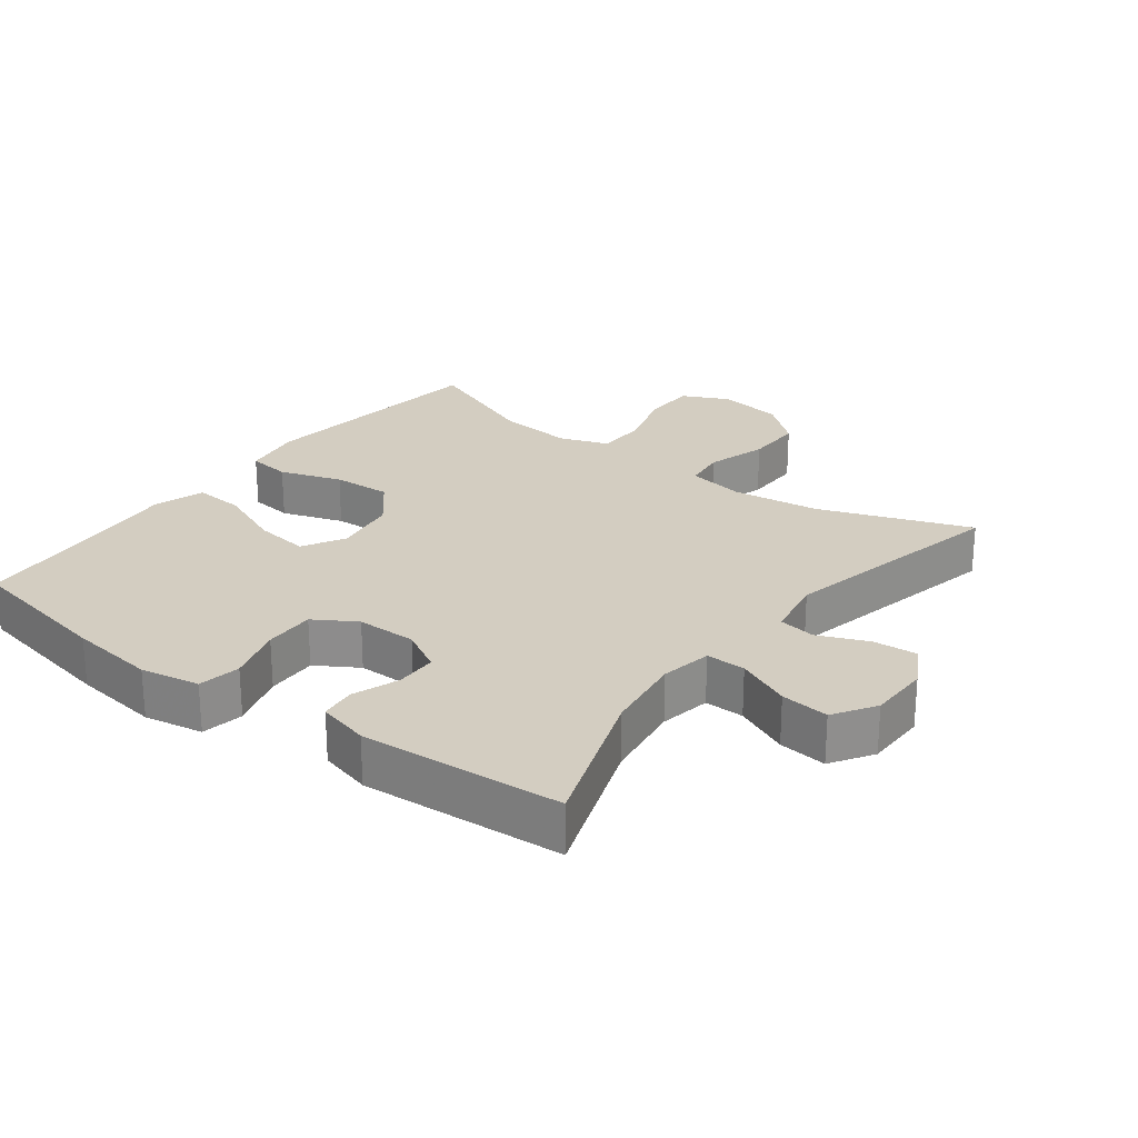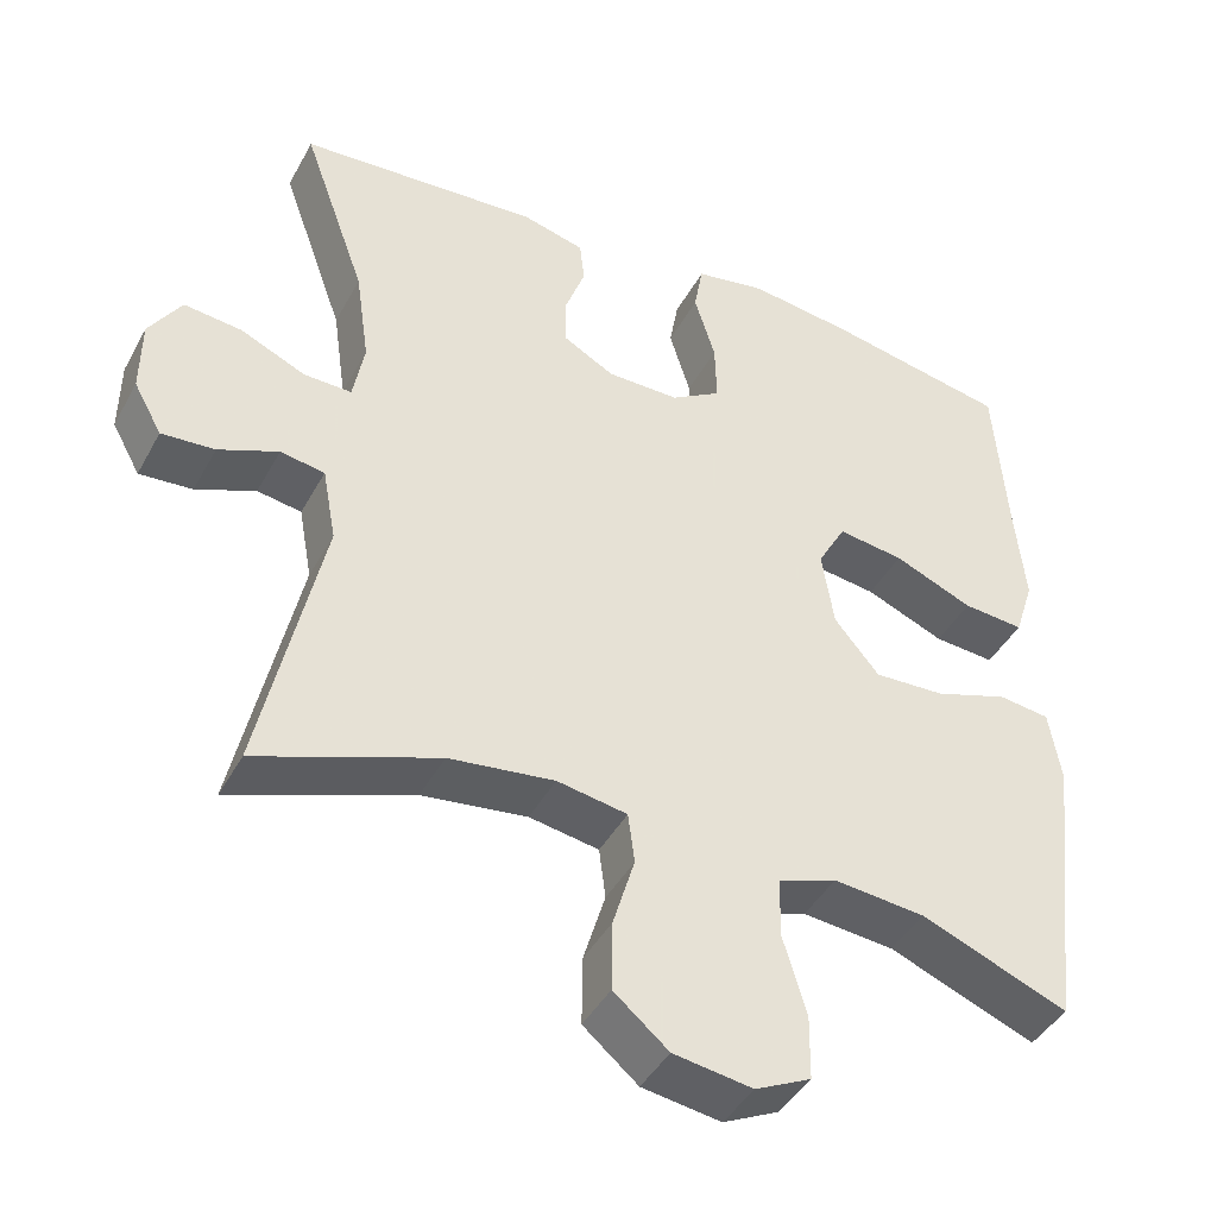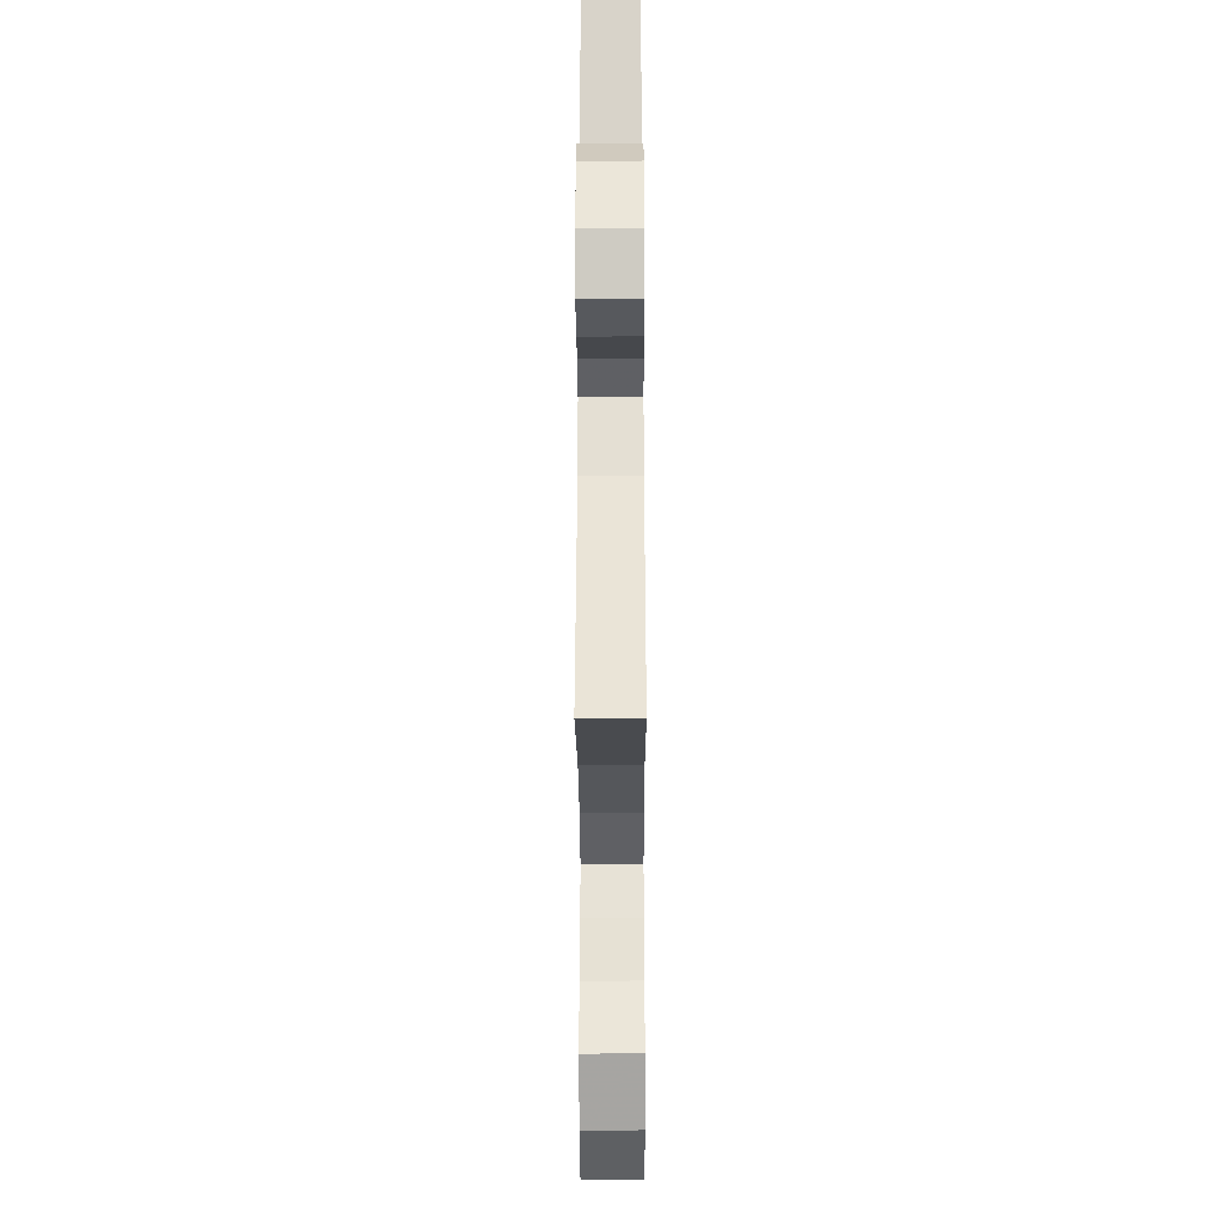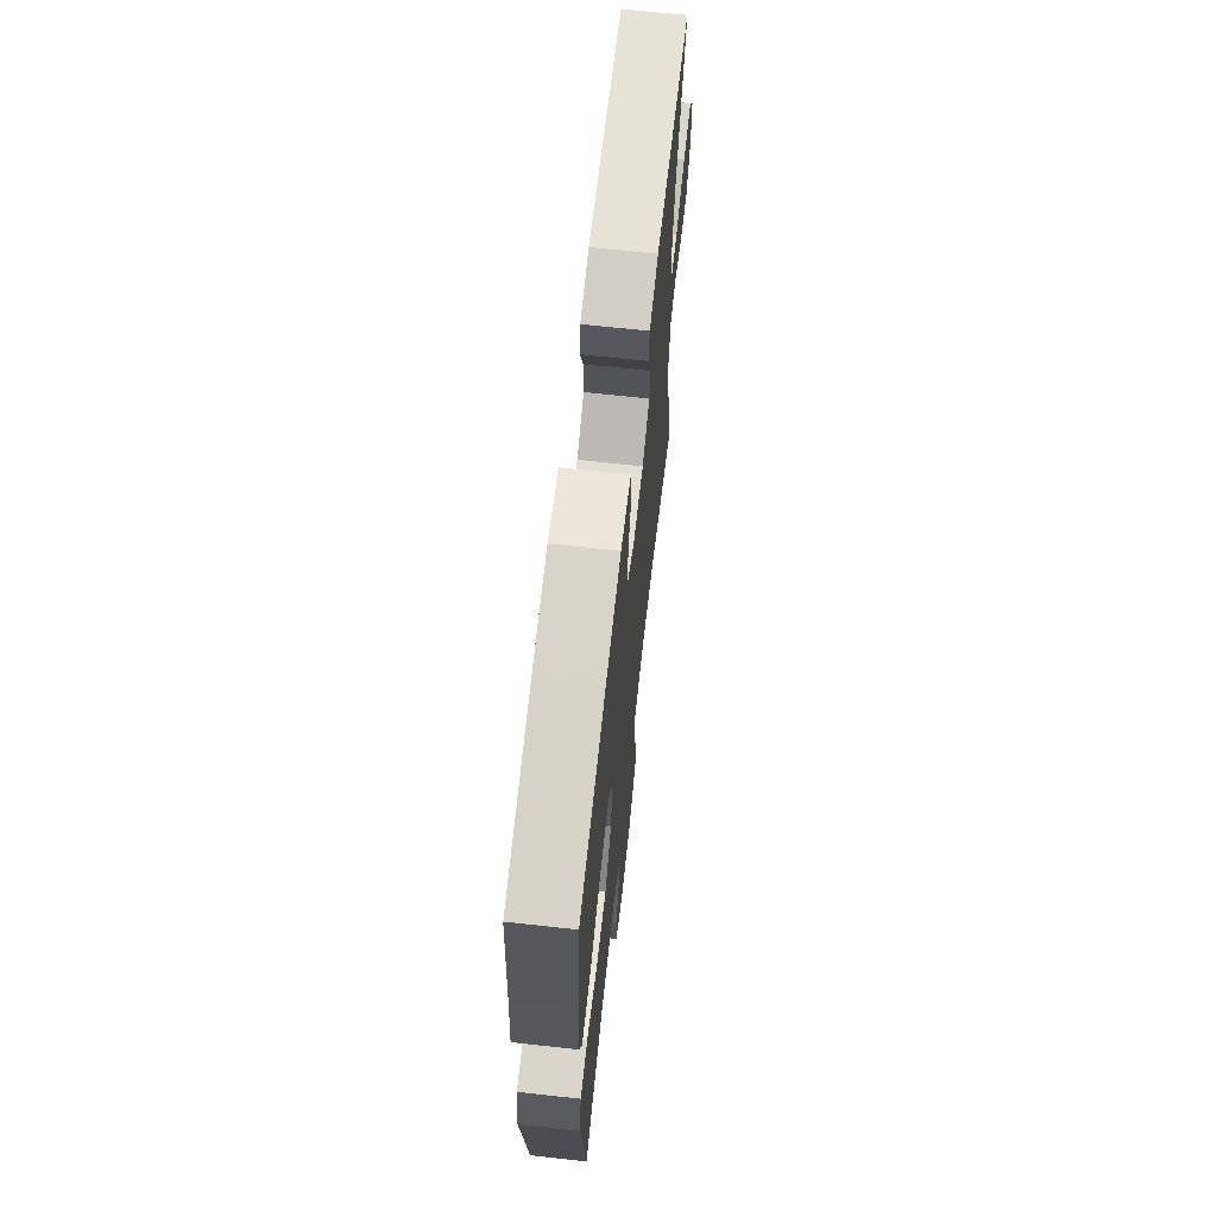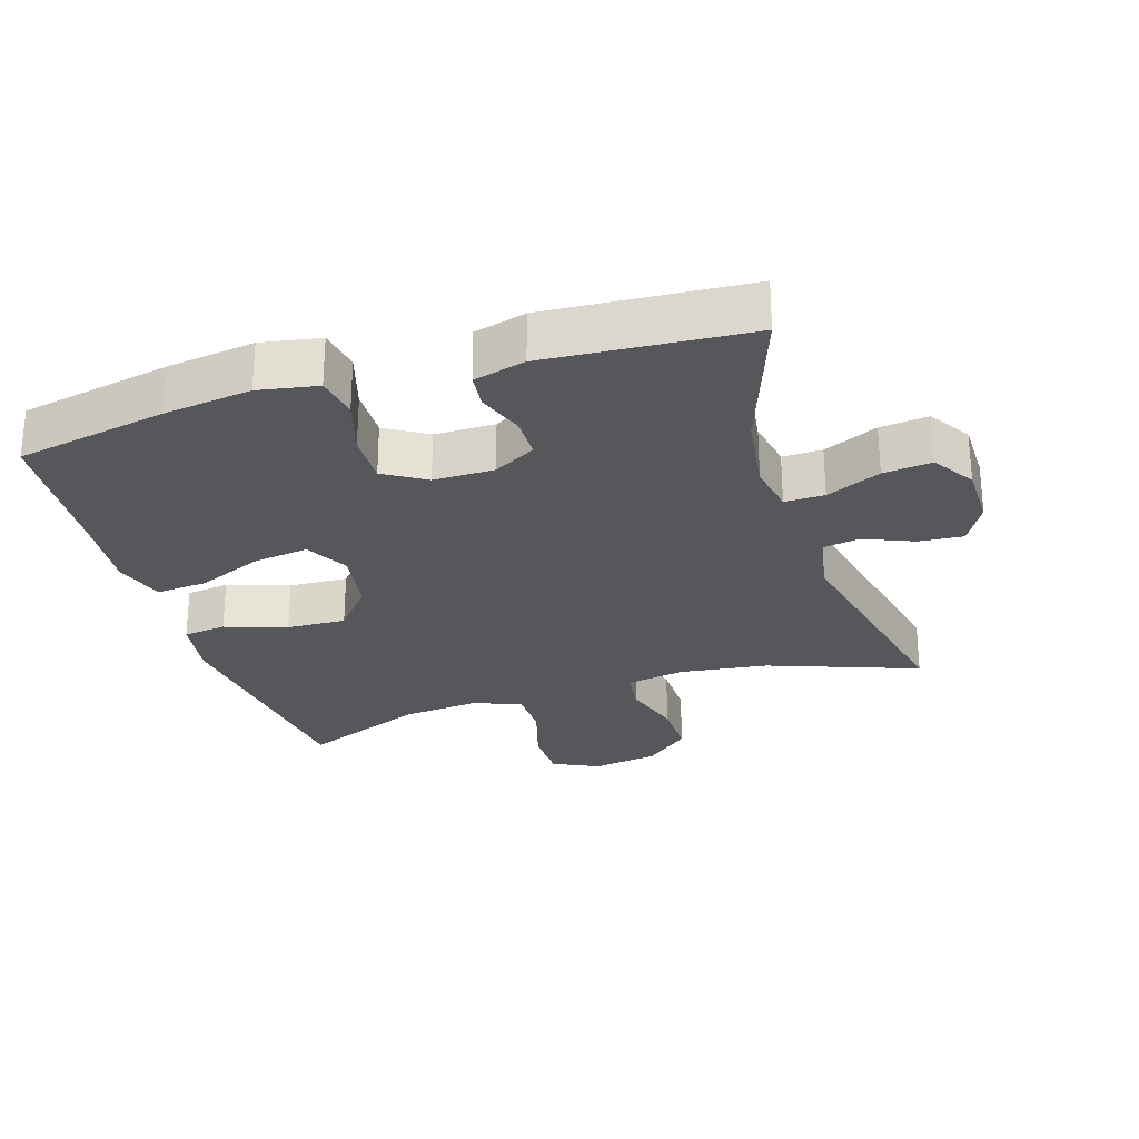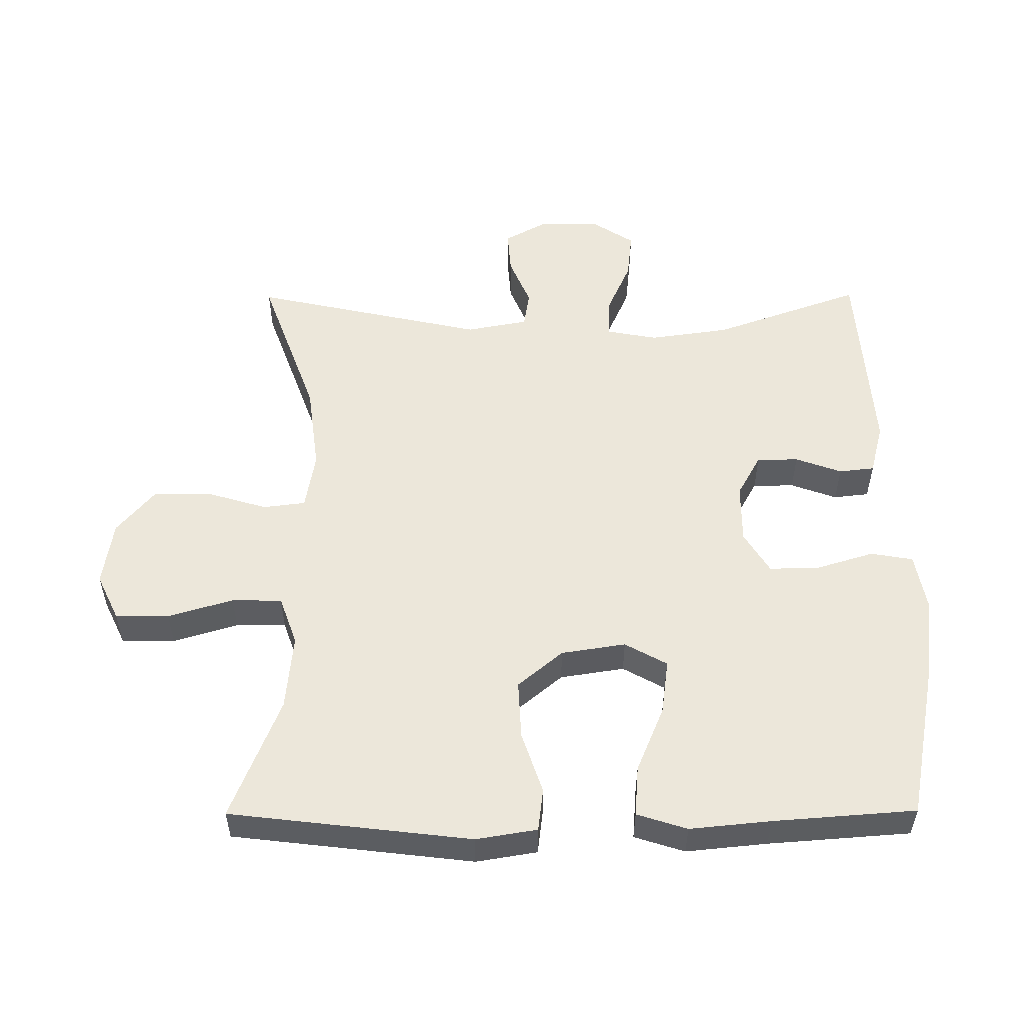
<metadata>
{"format":"obj","ext":"obj","renderer":"f3d","projection":"perspective","resolution":1024,"background":"white","views":[{"elev":24.8,"azim":37.1,"up":"+Y"},{"elev":-42.8,"azim":153.2,"up":"+Z"},{"elev":-33.9,"azim":90.2,"up":"+Z"},{"elev":67.2,"azim":-83.7,"up":"+Z"},{"elev":-27.3,"azim":17.5,"up":"+Y"},{"elev":53.7,"azim":-90.3,"up":"+Y"}]}
</metadata>
<code>
v -0.5 0.07 0.5
v -0.275 0.07 0.543
v -0.145 0.07 0.56
v -0.057 0.07 0.544
v -0.046 0.07 0.481
v -0.072 0.07 0.396
v -0.074 0.07 0.32
v -0.012 0.07 0.282
v 0.078 0.07 0.282
v 0.141 0.07 0.317
v 0.142 0.07 0.379
v 0.117 0.07 0.448
v 0.123 0.07 0.501
v 0.2 0.07 0.521
v 0.5 0.07 0.5
v 0.421 0.07 0.279
v 0.404 0.07 0.16
v 0.418 0.07 0.084
v 0.477 0.07 0.085
v 0.558 0.07 0.121
v 0.63 0.07 0.129
v 0.67 0.07 0.067
v 0.671 0.07 -0.025
v 0.636 0.07 -0.088
v 0.57 0.07 -0.083
v 0.496 0.07 -0.052
v 0.441 0.07 -0.061
v 0.424 0.07 -0.153
v 0.5 0.07 -0.5
v 0.276 0.07 -0.418
v 0.145 0.07 -0.401
v 0.058 0.07 -0.416
v 0.05 0.07 -0.479
v 0.077 0.07 -0.569
v 0.078 0.07 -0.655
v 0.01 0.07 -0.712
v -0.088 0.07 -0.727
v -0.157 0.07 -0.694
v -0.158 0.07 -0.614
v -0.129 0.07 -0.517
v -0.13 0.07 -0.442
v -0.203 0.07 -0.416
v -0.317 0.07 -0.427
v -0.5 0.07 -0.5
v -0.543 0.07 -0.14
v -0.528 0.07 -0.049
v -0.464 0.07 -0.041
v -0.372 0.07 -0.072
v -0.284 0.07 -0.076
v -0.228 0.07 -0.009
v -0.213 0.07 0.087
v -0.248 0.07 0.15
v -0.33 0.07 0.139
v -0.428 0.07 0.098
v -0.504 0.07 0.092
v -0.528 0.07 0.167
v -0.516 0.07 0.288
v -0.5 0 0.5
v -0.275 0 0.543
v -0.145 0 0.56
v -0.057 0 0.544
v -0.046 0 0.481
v -0.072 0 0.396
v -0.074 0 0.32
v -0.012 0 0.282
v 0.078 0 0.282
v 0.141 0 0.317
v 0.142 0 0.379
v 0.117 0 0.448
v 0.123 0 0.501
v 0.2 0 0.521
v 0.5 0 0.5
v 0.421 0 0.279
v 0.404 0 0.16
v 0.418 0 0.084
v 0.477 0 0.085
v 0.558 0 0.121
v 0.63 0 0.129
v 0.67 0 0.067
v 0.671 0 -0.025
v 0.636 0 -0.088
v 0.57 0 -0.083
v 0.496 0 -0.052
v 0.441 0 -0.061
v 0.424 0 -0.153
v 0.5 0 -0.5
v 0.276 0 -0.418
v 0.145 0 -0.401
v 0.058 0 -0.416
v 0.05 0 -0.479
v 0.077 0 -0.569
v 0.078 0 -0.655
v 0.01 0 -0.712
v -0.088 0 -0.727
v -0.157 0 -0.694
v -0.158 0 -0.614
v -0.129 0 -0.517
v -0.13 0 -0.442
v -0.203 0 -0.416
v -0.317 0 -0.427
v -0.5 0 -0.5
v -0.543 0 -0.14
v -0.528 0 -0.049
v -0.464 0 -0.041
v -0.372 0 -0.072
v -0.284 0 -0.076
v -0.228 0 -0.009
v -0.213 0 0.087
v -0.248 0 0.15
v -0.33 0 0.139
v -0.428 0 0.098
v -0.504 0 0.092
v -0.528 0 0.167
v -0.516 0 0.288
f 55 56 57
f 54 55 57
f 53 54 57
f 4 5 6
f 3 4 6
f 2 3 6
f 1 2 6
f 57 1 6
f 53 57 6
f 52 53 6
f 51 52 6 7
f 50 51 7 8
f 46 47 48
f 45 46 48
f 44 45 48
f 43 44 48
f 42 43 48 49
f 41 42 49 50
f 38 39 40
f 37 38 40
f 36 37 40
f 35 36 40
f 34 35 40
f 33 34 40
f 32 33 40 41
f 50 8 9
f 41 50 9
f 32 41 9
f 31 32 9
f 28 29 30
f 31 9 10
f 30 31 10
f 28 30 10
f 27 28 10
f 24 25 26
f 23 24 26
f 22 23 26
f 21 22 26
f 20 21 26
f 19 20 26
f 18 19 26 27
f 14 15 16
f 13 14 16
f 12 13 16
f 11 12 16
f 11 16 17
f 17 18 27
f 11 17 27
f 10 11 27
f 114 113 112
f 114 112 111
f 114 111 110
f 63 62 61
f 63 61 60
f 63 60 59
f 63 59 58
f 63 58 114
f 63 114 110
f 63 110 109
f 64 63 109 108
f 65 64 108 107
f 105 104 103
f 105 103 102
f 105 102 101
f 105 101 100
f 106 105 100 99
f 107 106 99 98
f 97 96 95
f 97 95 94
f 97 94 93
f 97 93 92
f 97 92 91
f 97 91 90
f 98 97 90 89
f 66 65 107
f 66 107 98
f 66 98 89
f 66 89 88
f 87 86 85
f 67 66 88
f 67 88 87
f 67 87 85
f 67 85 84
f 83 82 81
f 83 81 80
f 83 80 79
f 83 79 78
f 83 78 77
f 83 77 76
f 84 83 76 75
f 73 72 71
f 73 71 70
f 73 70 69
f 73 69 68
f 74 73 68
f 84 75 74
f 84 74 68
f 84 68 67
f 1 58 59 2
f 2 59 60 3
f 3 60 61 4
f 4 61 62 5
f 5 62 63 6
f 6 63 64 7
f 7 64 65 8
f 8 65 66 9
f 9 66 67 10
f 10 67 68 11
f 11 68 69 12
f 12 69 70 13
f 13 70 71 14
f 14 71 72 15
f 15 72 73 16
f 16 73 74 17
f 17 74 75 18
f 18 75 76 19
f 19 76 77 20
f 20 77 78 21
f 21 78 79 22
f 22 79 80 23
f 23 80 81 24
f 24 81 82 25
f 25 82 83 26
f 26 83 84 27
f 27 84 85 28
f 28 85 86 29
f 29 86 87 30
f 30 87 88 31
f 31 88 89 32
f 32 89 90 33
f 33 90 91 34
f 34 91 92 35
f 35 92 93 36
f 36 93 94 37
f 37 94 95 38
f 38 95 96 39
f 39 96 97 40
f 40 97 98 41
f 41 98 99 42
f 42 99 100 43
f 43 100 101 44
f 44 101 102 45
f 45 102 103 46
f 46 103 104 47
f 47 104 105 48
f 48 105 106 49
f 49 106 107 50
f 50 107 108 51
f 51 108 109 52
f 52 109 110 53
f 53 110 111 54
f 54 111 112 55
f 55 112 113 56
f 56 113 114 57
f 57 114 58 1

</code>
